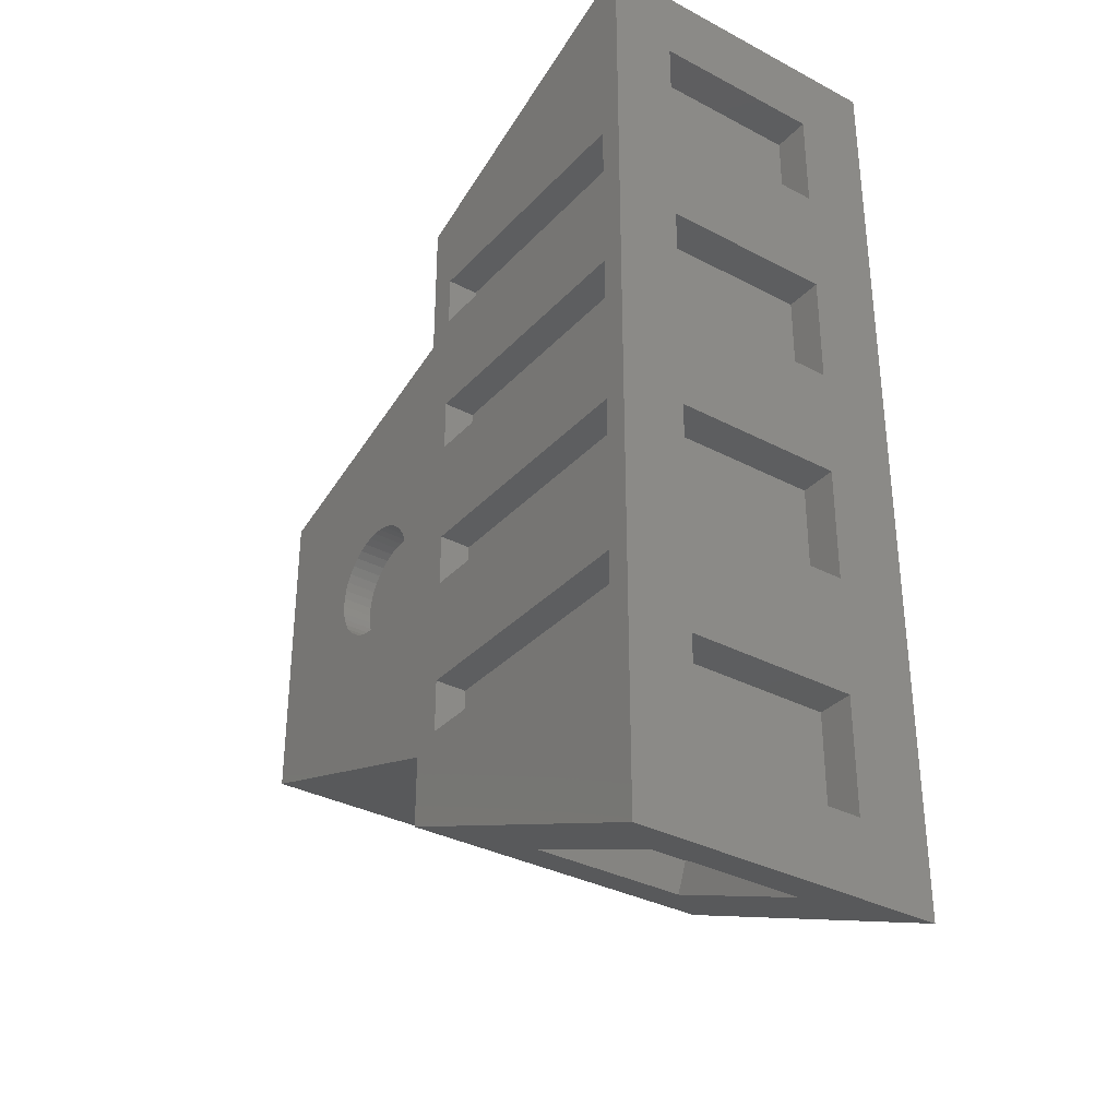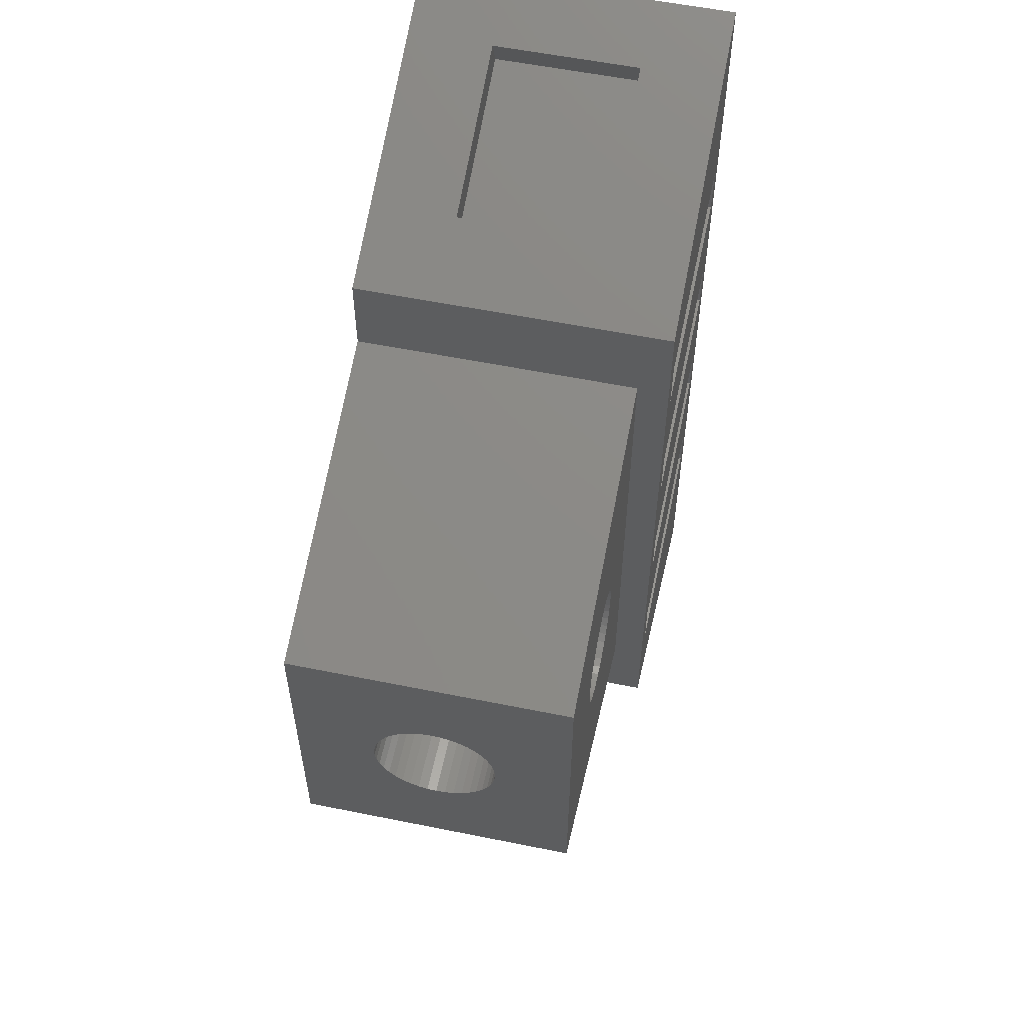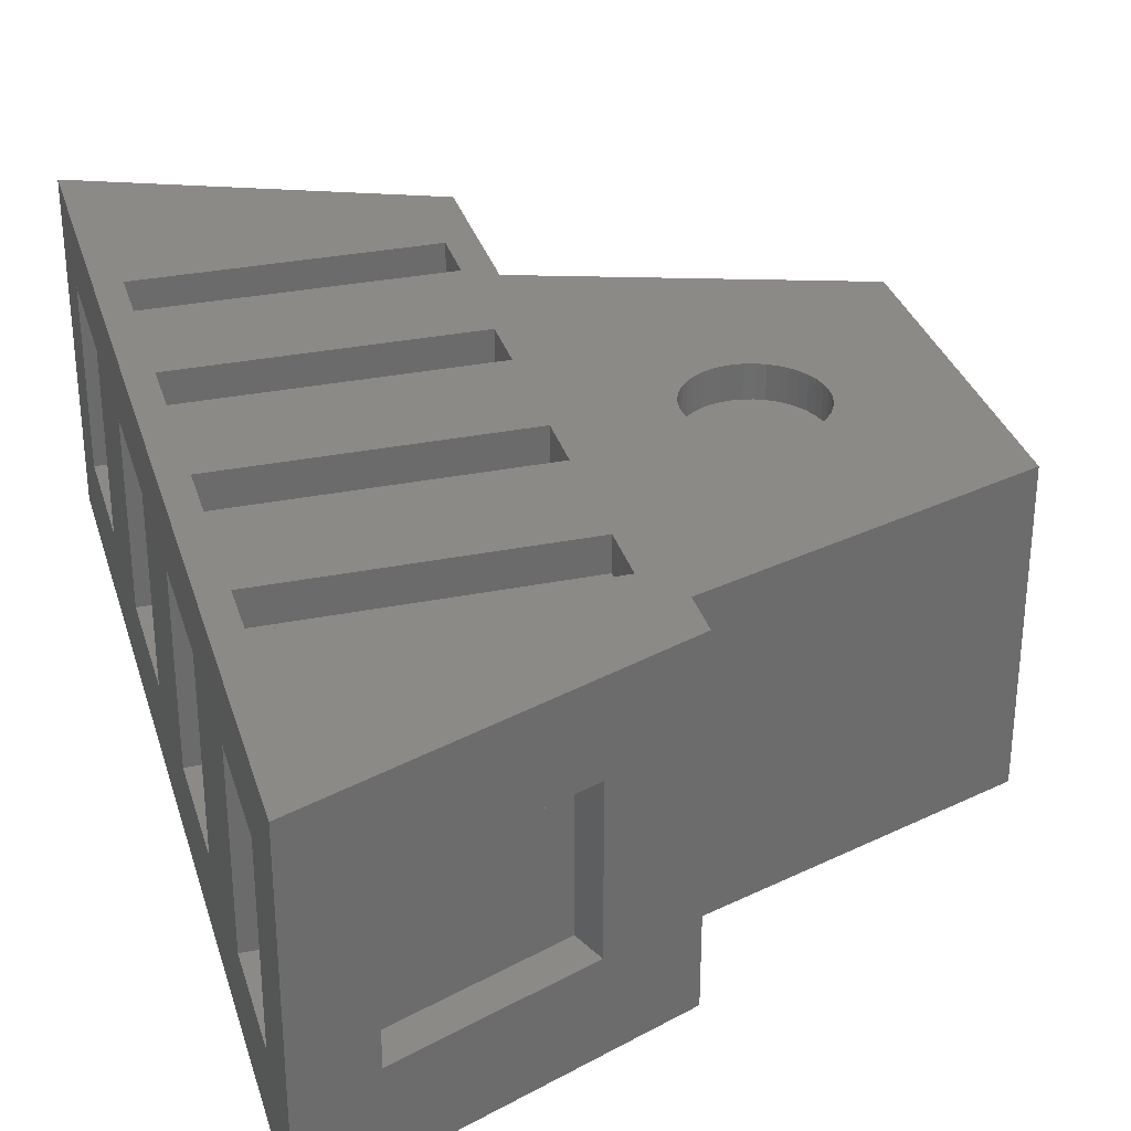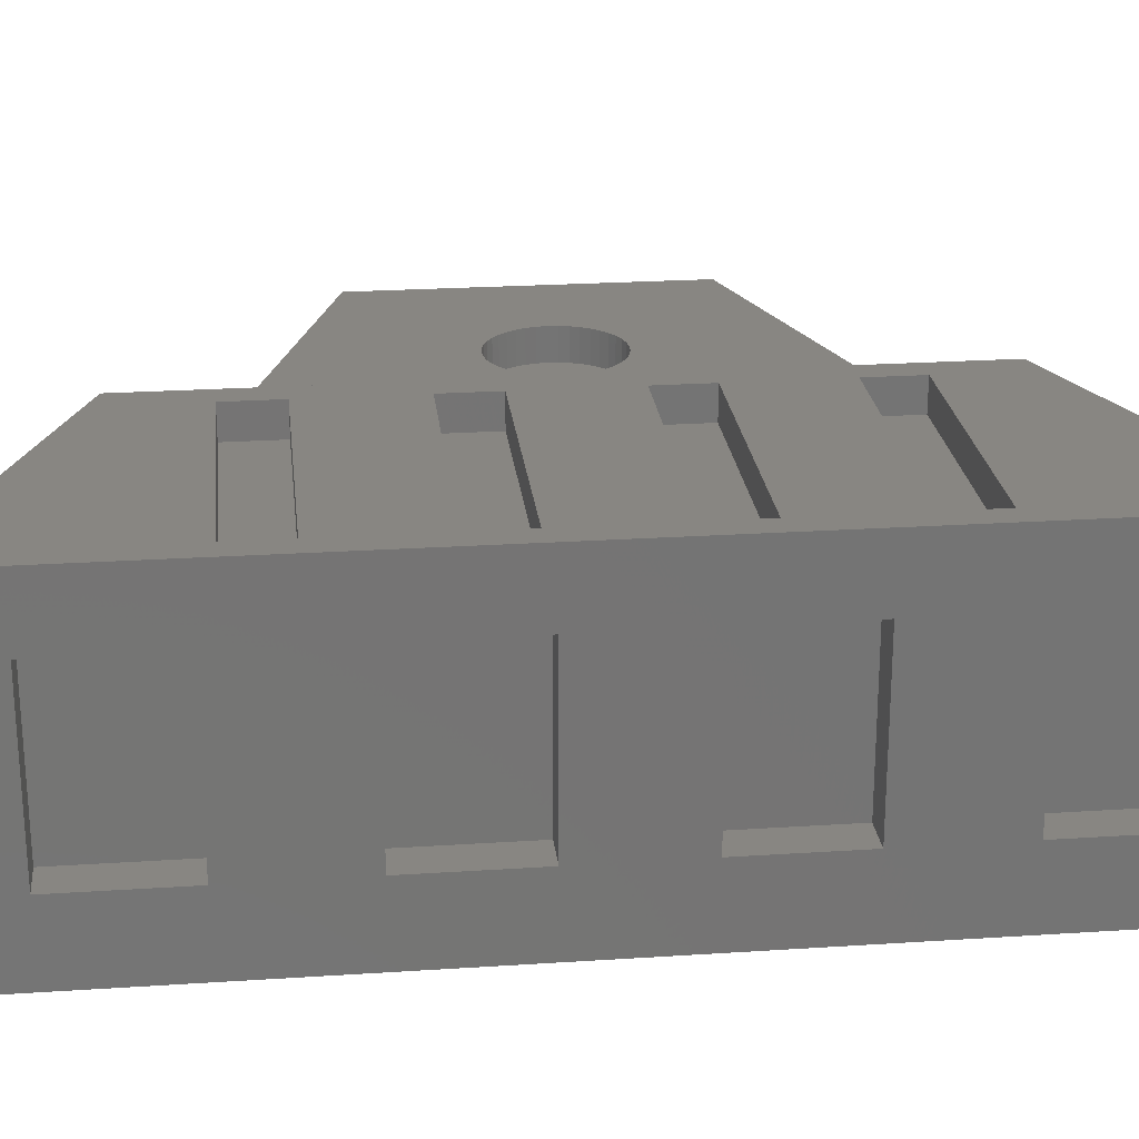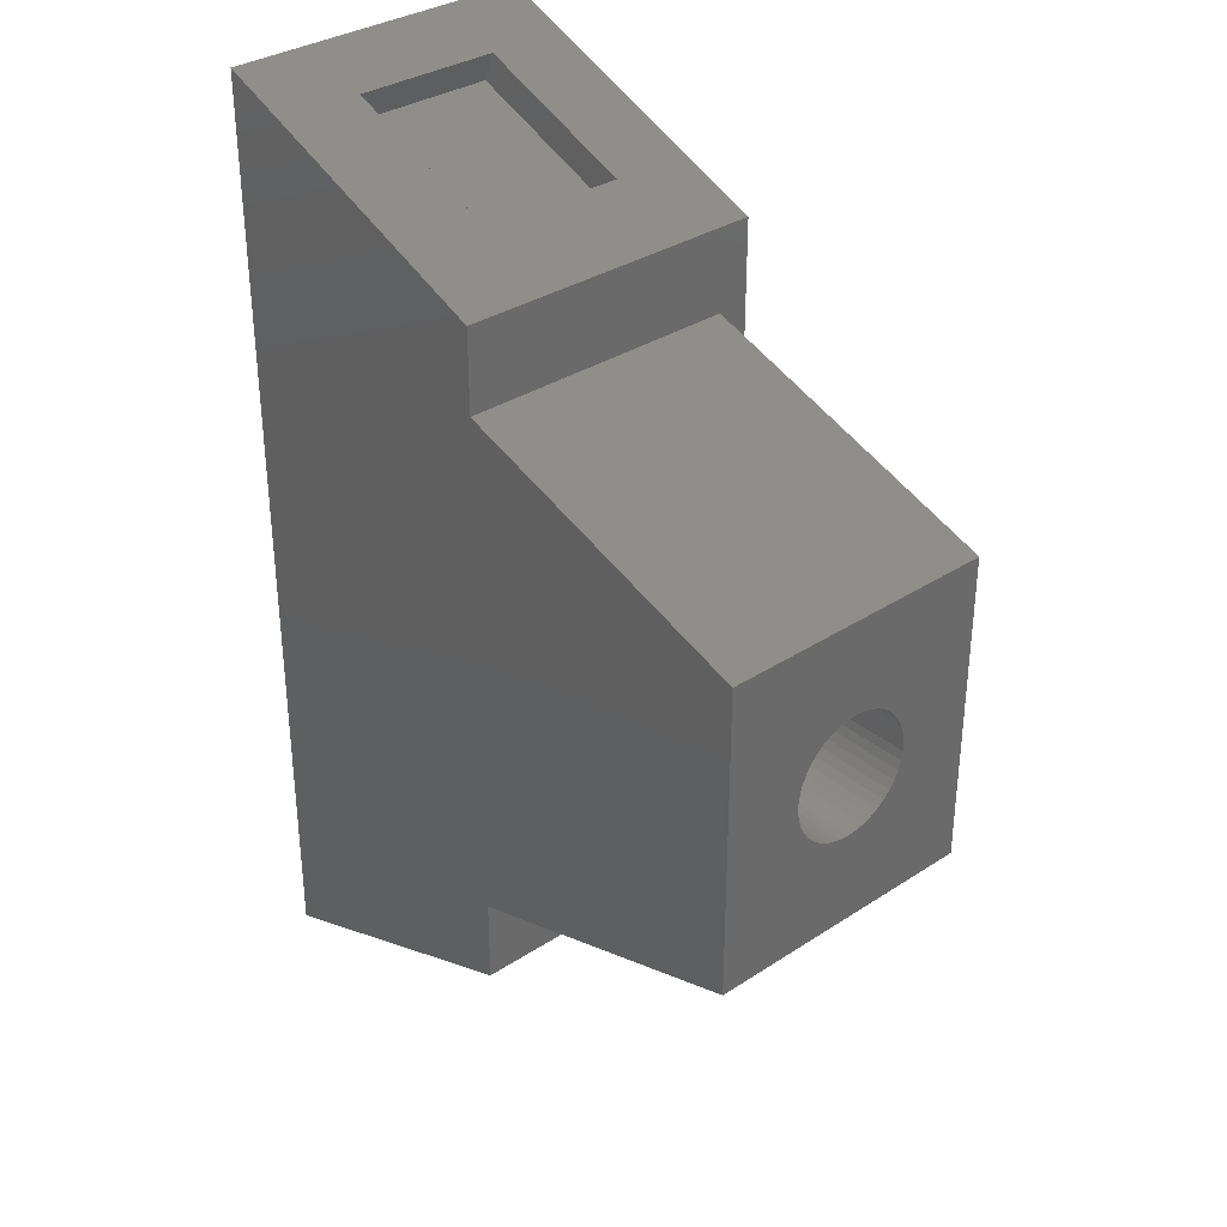
<metadata>
{"format":"stl","ext":"stl","renderer":"f3d","projection":"perspective","resolution":1024,"background":"white","views":[{"elev":-33.7,"azim":54.3,"up":"+Y"},{"elev":57.0,"azim":-78.1,"up":"+Y"},{"elev":31.8,"azim":164.2,"up":"+Z"},{"elev":23.5,"azim":83.7,"up":"+Z"},{"elev":33.6,"azim":-131.6,"up":"+Y"}]}
</metadata>
<code>
# stl→obj: 262 verts, 520 faces
v -203.7 288.5 1.359
v -203.7 288.5 3.703
v -203.5 288.1 1.359
v -203.5 288.1 3.703
v -201.1 289.6 3.703
v -200.9 289.1 3.703
v -201.1 289.6 1.359
v -200.9 289.1 1.359
v -201.2 275.5 1.289
v -201.2 275.5 3.761
v -201 275.9 1.289
v -201 275.9 3.761
v -203.7 276.5 3.761
v -203.6 277 3.761
v -203.7 276.5 1.289
v -203.6 277 1.289
v -200.6 280 1.203
v -200.6 281.8 1.203
v -200.6 280 3.955
v -200.6 281.8 3.955
v -200.6 283.6 1.203
v -200.6 285.4 1.203
v -200.6 283.6 3.955
v -200.6 285.4 3.955
v -200.6 276.2 1.203
v -200.6 278.1 1.203
v -200.6 276.2 3.955
v -200.6 278.1 3.955
v -200.6 287.2 1.203
v -200.6 288.8 1.203
v -200.6 287.2 3.955
v -200.6 288.8 3.955
v -200.4 280.9 5
v -200.4 281.7 5
v -200.4 280.9 4.5
v -200.4 281.7 4.5
v -204.6 281.7 5
v -204.6 281.7 4.5
v -204.6 280.9 5
v -204.6 280.9 4.5
v -200.4 283.4 5
v -200.4 284.2 5
v -200.4 283.4 4.5
v -200.4 284.2 4.5
v -204.6 284.2 5
v -204.6 284.2 4.5
v -204.6 283.4 5
v -204.6 283.4 4.5
v -200.4 278.3 5
v -200.4 279.2 5
v -200.4 278.3 4.5
v -200.4 279.2 4.5
v -204.6 279.2 5
v -204.6 279.2 4.5
v -204.6 278.3 5
v -204.6 278.3 4.5
v -200.4 285.9 5
v -200.4 286.7 5
v -200.4 285.9 4.5
v -200.4 286.7 4.5
v -204.6 286.7 5
v -204.6 286.7 4.5
v -204.6 285.9 5
v -204.6 285.9 4.5
v -208.2 282.2 4
v -208.2 282.3 4
v -208.2 282.3 4.5
v -208.3 282.4 4
v -208.3 282.4 4.5
v -208.3 282.6 4.5
v -208.3 282.6 4
v -208.3 282.7 4.5
v -208.3 282.7 4
v -208.3 282.9 4.5
v -208.3 282.9 4
v -208.2 283 4.5
v -208.2 283 4
v -208.1 283.1 4.5
v -208.1 283.1 4
v -208 283.2 4.5
v -208 283.2 4
v -207.9 283.3 4.5
v -207.9 283.3 4
v -207.8 283.4 4.5
v -207.8 283.4 4
v -207.7 283.5 4.5
v -207.7 283.5 4
v -207.6 283.5 4.5
v -207.6 283.5 4
v -207.4 283.5 4.5
v -207.4 283.5 4
v -207.3 283.5 4.5
v -207.3 283.5 4
v -207.1 283.5 4.5
v -207.1 283.5 4
v -207 283.5 4.5
v -207 283.5 4
v -206.9 283.4 4.5
v -206.9 283.4 4
v -206.7 283.3 4.5
v -206.7 283.3 4
v -206.6 283.2 4.5
v -206.6 283.2 4
v -206.6 283.1 4.5
v -206.6 283.1 4
v -206.5 283 4.5
v -206.5 283 4
v -206.4 282.8 4.5
v -206.4 282.8 4
v -206.4 282.7 4.5
v -206.4 282.7 4
v -206.4 282.5 4.5
v -206.4 282.5 4
v -206.4 282.4 4.5
v -206.4 282.4 4
v -206.5 282.2 4.5
v -206.5 282.2 4
v -206.5 282.1 4.5
v -206.5 282.1 4
v -206.6 282 4.5
v -206.6 282 4
v -206.7 281.9 4.5
v -206.7 281.9 4
v -206.8 281.8 4.5
v -206.8 281.8 4
v -207 281.7 4.5
v -207 281.7 4
v -207.1 281.7 4.5
v -207.1 281.7 4
v -207.2 281.7 4.5
v -207.2 281.7 4
v -207.4 281.6 4.5
v -207.4 281.6 4
v -207.5 281.7 4.5
v -207.5 281.7 4
v -207.7 281.7 4.5
v -207.7 281.7 4
v -207.8 281.8 4.5
v -207.8 281.8 4
v -207.9 281.8 4.5
v -207.9 281.8 4
v -208 281.9 4.5
v -208 281.9 4
v -208.1 282 4.5
v -208.1 282 4
v -208.2 282.2 4.5
v -208 283.5 2.422
v -210 283.5 2.422
v -208 283.5 2.273
v -210 283.5 2.273
v -208 283.5 2.124
v -210 283.5 2.124
v -208 283.5 1.979
v -210 283.5 1.979
v -208 283.4 1.839
v -210 283.4 1.839
v -208 283.3 1.71
v -210 283.3 1.71
v -208 283.2 1.593
v -210 283.2 1.593
v -208 283.1 1.492
v -210 283.1 1.492
v -208 283 1.407
v -210 283 1.407
v -208 282.9 1.343
v -210 282.9 1.343
v -208 282.7 1.298
v -210 282.7 1.298
v -208 282.6 1.276
v -210 282.6 1.276
v -208 282.4 1.276
v -210 282.4 1.276
v -208 282.3 1.298
v -210 282.3 1.298
v -208 282.1 1.343
v -210 282.1 1.343
v -208 282 1.407
v -210 282 1.407
v -208 281.9 1.492
v -210 281.9 1.492
v -208 281.8 1.593
v -210 281.8 1.593
v -208 281.7 1.71
v -210 281.7 1.71
v -208 281.6 1.839
v -210 281.6 1.839
v -208 281.5 1.979
v -210 281.5 1.979
v -208 281.5 2.124
v -210 281.5 2.124
v -208 281.5 2.273
v -210 281.5 2.273
v -208 281.5 2.422
v -210 281.5 2.422
v -208 281.5 2.568
v -210 281.5 2.568
v -208 281.6 2.707
v -210 281.6 2.707
v -208 281.7 2.837
v -210 281.7 2.837
v -208 281.8 2.954
v -210 281.8 2.954
v -208 281.9 3.055
v -210 281.9 3.055
v -208 282 3.139
v -210 282 3.139
v -208 282.1 3.204
v -210 282.1 3.204
v -208 282.3 3.248
v -210 282.3 3.248
v -208 282.4 3.271
v -210 282.4 3.271
v -208 282.6 3.271
v -210 282.6 3.271
v -208 282.7 3.248
v -210 282.7 3.248
v -208 282.9 3.204
v -210 282.9 3.204
v -208 283 3.139
v -210 283 3.139
v -208 283.1 3.055
v -210 283.1 3.055
v -208 283.2 2.954
v -210 283.2 2.954
v -208 283.3 2.837
v -210 283.3 2.837
v -208 283.4 2.707
v -210 283.4 2.707
v -208 283.5 2.568
v -210 283.5 2.568
v -210 285 4.5
v -210 285 8.882e-15
v -210 280 8.882e-15
v -210 280 4.5
v -205 286.7 8.882e-15
v -205 286.7 4.5
v -205 278.4 8.882e-15
v -205 278.4 4.5
v -205 277 8.882e-15
v -205 277 5
v -205 288 5
v -205 288 8.882e-15
v -200 290 5
v -200 290 8.882e-15
v -200 280 1.203
v -200 275 8.882e-15
v -200 281.8 1.203
v -200 283.6 1.203
v -200 285.4 1.203
v -200 287.2 1.203
v -200 285.4 3.955
v -200 287.2 3.955
v -200 288.8 3.955
v -200 288.8 1.203
v -200 280 3.955
v -200 278.1 3.955
v -200 278.1 1.203
v -200 276.2 1.203
v -200 275 5
v -200 276.2 3.955
v -200 281.8 3.955
v -200 283.6 3.955
f 1 2 3
f 3 2 4
f 2 5 4
f 4 5 6
f 5 7 6
f 6 7 8
f 7 1 8
f 8 1 3
f 8 3 6
f 6 3 4
f 9 10 11
f 11 10 12
f 10 13 12
f 12 13 14
f 13 15 14
f 14 15 16
f 15 9 16
f 16 9 11
f 16 11 14
f 14 11 12
f 17 18 19
f 19 18 20
f 21 22 23
f 23 22 24
f 25 26 27
f 27 26 28
f 29 30 31
f 31 30 32
f 33 34 35
f 35 34 36
f 34 37 36
f 36 37 38
f 37 39 38
f 38 39 40
f 39 33 40
f 40 33 35
f 40 35 38
f 38 35 36
f 41 42 43
f 43 42 44
f 42 45 44
f 44 45 46
f 45 47 46
f 46 47 48
f 47 41 48
f 48 41 43
f 48 43 46
f 46 43 44
f 49 50 51
f 51 50 52
f 50 53 52
f 52 53 54
f 53 55 54
f 54 55 56
f 55 49 56
f 56 49 51
f 56 51 54
f 54 51 52
f 57 58 59
f 59 58 60
f 58 61 60
f 60 61 62
f 61 63 62
f 62 63 64
f 63 57 64
f 64 57 59
f 64 59 62
f 62 59 60
f 65 66 67
f 67 66 68
f 67 68 69
f 69 68 70
f 70 68 71
f 70 71 72
f 72 71 73
f 72 73 74
f 74 73 75
f 74 75 76
f 76 75 77
f 76 77 78
f 78 77 79
f 78 79 80
f 80 79 81
f 80 81 82
f 82 81 83
f 82 83 84
f 84 83 85
f 84 85 86
f 86 85 87
f 86 87 88
f 88 87 89
f 88 89 90
f 90 89 91
f 90 91 92
f 92 91 93
f 92 93 94
f 94 93 95
f 94 95 96
f 96 95 97
f 96 97 98
f 98 97 99
f 98 99 100
f 100 99 101
f 100 101 102
f 102 101 103
f 102 103 104
f 104 103 105
f 104 105 106
f 106 105 107
f 106 107 108
f 108 107 109
f 108 109 110
f 110 109 111
f 110 111 112
f 112 111 113
f 112 113 114
f 114 113 115
f 114 115 116
f 116 115 117
f 116 117 118
f 118 117 119
f 118 119 120
f 120 119 121
f 120 121 122
f 122 121 123
f 122 123 124
f 124 123 125
f 124 125 126
f 126 125 127
f 126 127 128
f 128 127 129
f 128 129 130
f 130 129 131
f 130 131 132
f 132 131 133
f 132 133 134
f 134 133 135
f 134 135 136
f 136 135 137
f 136 137 138
f 138 137 139
f 138 139 140
f 140 139 141
f 140 141 142
f 142 141 143
f 142 143 144
f 144 143 145
f 144 145 146
f 146 145 65
f 146 65 67
f 65 109 66
f 66 109 107
f 66 107 68
f 68 107 105
f 68 105 71
f 71 105 103
f 71 103 73
f 73 103 101
f 73 101 75
f 75 101 99
f 75 99 77
f 77 99 97
f 77 97 79
f 79 97 95
f 79 95 81
f 81 95 93
f 81 93 83
f 83 93 91
f 83 91 85
f 85 91 89
f 85 89 87
f 109 65 111
f 111 65 145
f 111 145 113
f 113 145 143
f 113 143 115
f 115 143 141
f 115 141 117
f 117 141 139
f 117 139 119
f 119 139 137
f 119 137 121
f 121 137 135
f 121 135 123
f 123 135 133
f 123 133 125
f 125 133 131
f 125 131 127
f 127 131 129
f 147 148 149
f 149 148 150
f 149 150 151
f 151 150 152
f 151 152 153
f 153 152 154
f 153 154 155
f 155 154 156
f 155 156 157
f 157 156 158
f 157 158 159
f 159 158 160
f 159 160 161
f 161 160 162
f 161 162 163
f 163 162 164
f 163 164 165
f 165 164 166
f 165 166 167
f 167 166 168
f 167 168 169
f 169 168 170
f 169 170 171
f 171 170 172
f 171 172 173
f 173 172 174
f 173 174 175
f 175 174 176
f 175 176 177
f 177 176 178
f 177 178 179
f 179 178 180
f 179 180 181
f 181 180 182
f 181 182 183
f 183 182 184
f 183 184 185
f 185 184 186
f 185 186 187
f 187 186 188
f 187 188 189
f 189 188 190
f 189 190 191
f 191 190 192
f 191 192 193
f 193 192 194
f 193 194 195
f 195 194 196
f 195 196 197
f 197 196 198
f 197 198 199
f 199 198 200
f 199 200 201
f 201 200 202
f 201 202 203
f 203 202 204
f 203 204 205
f 205 204 206
f 205 206 207
f 207 206 208
f 207 208 209
f 209 208 210
f 209 210 211
f 211 210 212
f 211 212 213
f 213 212 214
f 213 214 215
f 215 214 216
f 215 216 217
f 217 216 218
f 217 218 219
f 219 218 220
f 219 220 221
f 221 220 222
f 221 222 223
f 223 222 224
f 223 224 225
f 225 224 226
f 225 226 227
f 227 226 228
f 227 228 229
f 229 228 230
f 229 230 147
f 147 230 148
f 151 189 149
f 149 189 191
f 149 191 147
f 147 191 193
f 147 193 229
f 229 193 195
f 229 195 227
f 227 195 197
f 227 197 225
f 225 197 199
f 225 199 223
f 223 199 201
f 223 201 221
f 221 201 203
f 221 203 219
f 219 203 205
f 219 205 217
f 217 205 207
f 217 207 215
f 215 207 209
f 215 209 213
f 213 209 211
f 189 151 187
f 187 151 153
f 187 153 185
f 185 153 155
f 185 155 183
f 183 155 157
f 183 157 181
f 181 157 159
f 181 159 179
f 179 159 161
f 179 161 177
f 177 161 163
f 177 163 175
f 175 163 165
f 175 165 173
f 173 165 167
f 173 167 171
f 171 167 169
f 148 231 150
f 150 231 232
f 150 232 152
f 152 232 154
f 154 232 156
f 156 232 158
f 158 232 160
f 160 232 162
f 162 232 164
f 164 232 166
f 166 232 168
f 168 232 170
f 170 232 233
f 170 233 172
f 172 233 174
f 174 233 176
f 176 233 178
f 178 233 180
f 180 233 182
f 182 233 184
f 184 233 186
f 186 233 188
f 188 233 190
f 190 233 192
f 192 233 234
f 192 234 194
f 194 234 196
f 196 234 198
f 198 234 200
f 200 234 202
f 202 234 204
f 204 234 206
f 206 234 208
f 208 234 210
f 210 234 212
f 212 234 214
f 214 234 231
f 214 231 216
f 216 231 218
f 218 231 220
f 220 231 222
f 222 231 224
f 224 231 226
f 226 231 228
f 228 231 230
f 230 231 148
f 235 232 236
f 236 232 231
f 233 237 234
f 234 237 238
f 146 67 234
f 234 67 69
f 234 69 70
f 234 70 231
f 231 70 72
f 231 72 74
f 74 76 231
f 231 76 78
f 231 78 80
f 80 82 231
f 231 82 84
f 231 84 86
f 86 88 231
f 231 88 236
f 236 88 90
f 236 90 92
f 92 94 236
f 236 94 96
f 236 96 98
f 98 100 236
f 236 100 102
f 236 102 104
f 104 106 236
f 236 106 108
f 236 108 110
f 110 112 236
f 236 112 238
f 238 112 114
f 238 114 116
f 116 118 238
f 238 118 120
f 238 120 122
f 122 124 238
f 238 124 126
f 238 126 128
f 128 130 238
f 238 130 132
f 238 132 134
f 238 134 234
f 234 134 136
f 234 136 138
f 138 140 234
f 234 140 142
f 234 142 144
f 144 146 234
f 237 239 238
f 238 239 240
f 238 240 241
f 238 241 236
f 236 241 242
f 236 242 235
f 1 241 2
f 2 241 243
f 2 243 5
f 5 243 7
f 7 243 244
f 7 244 1
f 1 244 242
f 1 242 241
f 245 246 247
f 247 246 244
f 247 244 248
f 248 244 249
f 249 244 250
f 249 250 251
f 251 250 252
f 251 252 243
f 243 252 253
f 243 253 254
f 255 256 245
f 245 256 257
f 245 257 246
f 246 257 258
f 246 258 259
f 259 258 260
f 259 260 256
f 256 255 259
f 259 255 261
f 259 261 243
f 243 261 262
f 243 262 251
f 262 261 248
f 248 261 247
f 243 254 244
f 244 254 250
f 13 10 259
f 259 10 9
f 259 9 246
f 246 9 15
f 246 15 239
f 239 15 240
f 240 15 13
f 240 13 259
f 33 259 34
f 34 259 243
f 34 243 41
f 41 243 42
f 42 243 57
f 42 57 63
f 259 33 50
f 50 33 39
f 50 39 53
f 53 39 240
f 53 240 55
f 55 240 259
f 55 259 49
f 49 259 50
f 39 37 240
f 240 37 241
f 241 37 47
f 241 47 45
f 37 34 47
f 47 34 41
f 241 45 63
f 63 45 42
f 61 58 243
f 243 58 57
f 63 61 241
f 241 61 243
f 239 237 246
f 246 237 244
f 244 237 235
f 244 235 242
f 233 232 237
f 237 232 235
f 27 28 260
f 260 28 256
f 25 27 258
f 258 27 260
f 26 25 257
f 257 25 258
f 28 26 256
f 256 26 257
f 22 21 249
f 249 21 248
f 24 22 251
f 251 22 249
f 23 24 262
f 262 24 251
f 21 23 248
f 248 23 262
f 30 29 254
f 254 29 250
f 32 30 253
f 253 30 254
f 31 32 252
f 252 32 253
f 29 31 250
f 250 31 252
f 18 17 247
f 247 17 245
f 20 18 261
f 261 18 247
f 19 20 255
f 255 20 261
f 17 19 245
f 245 19 255

</code>
